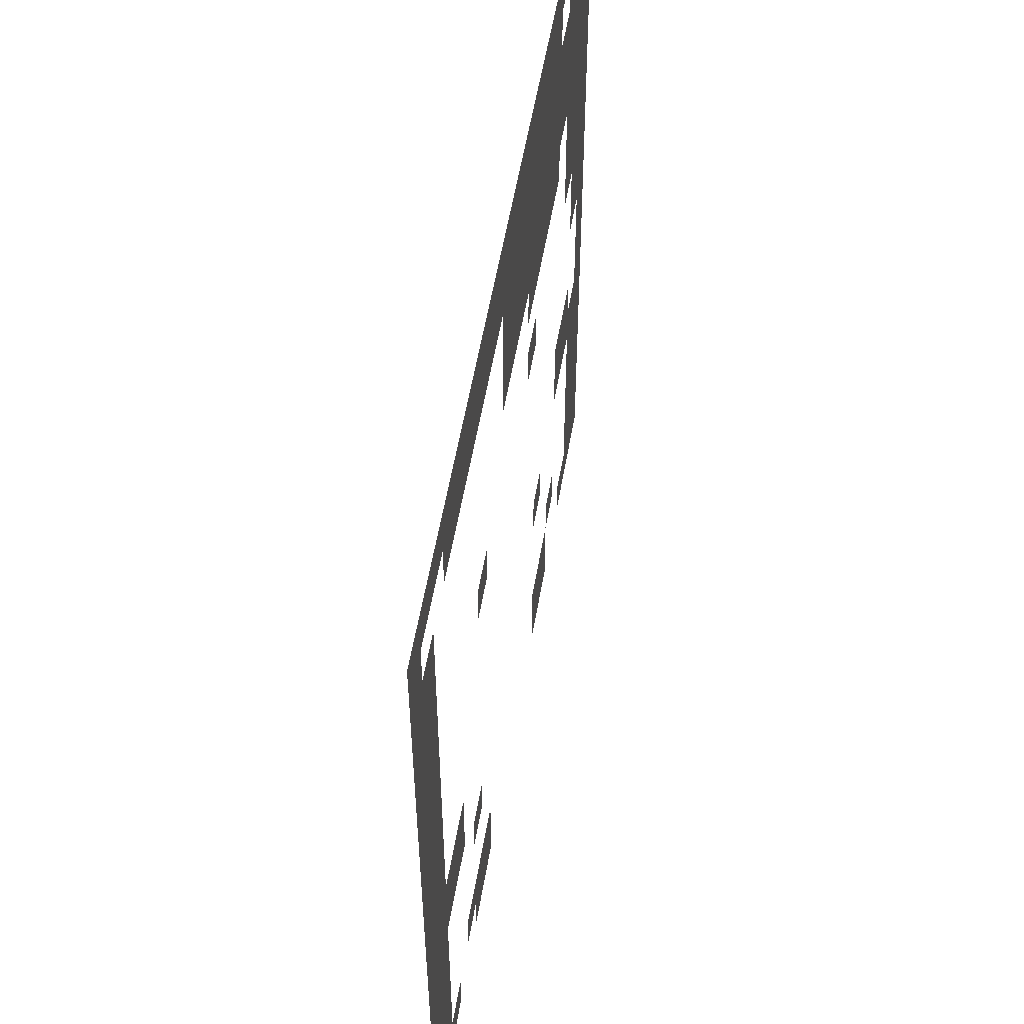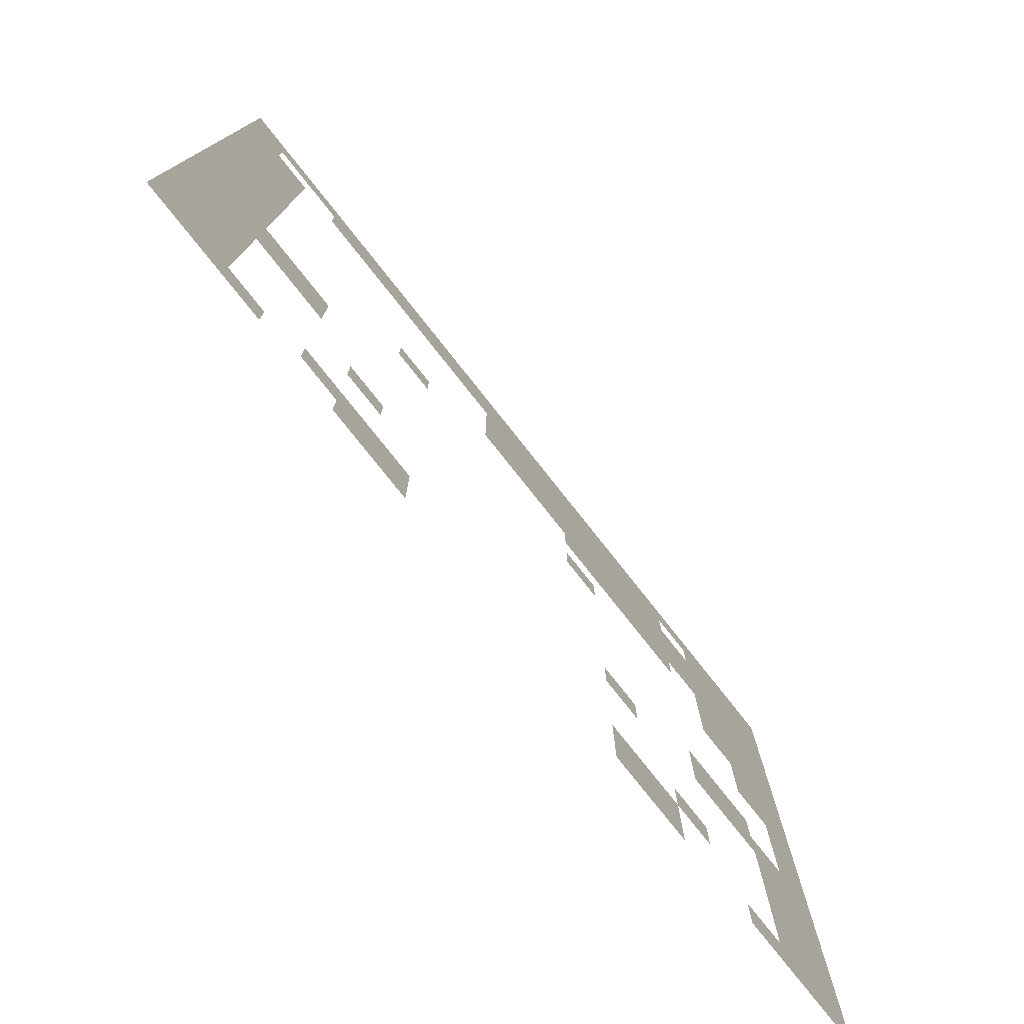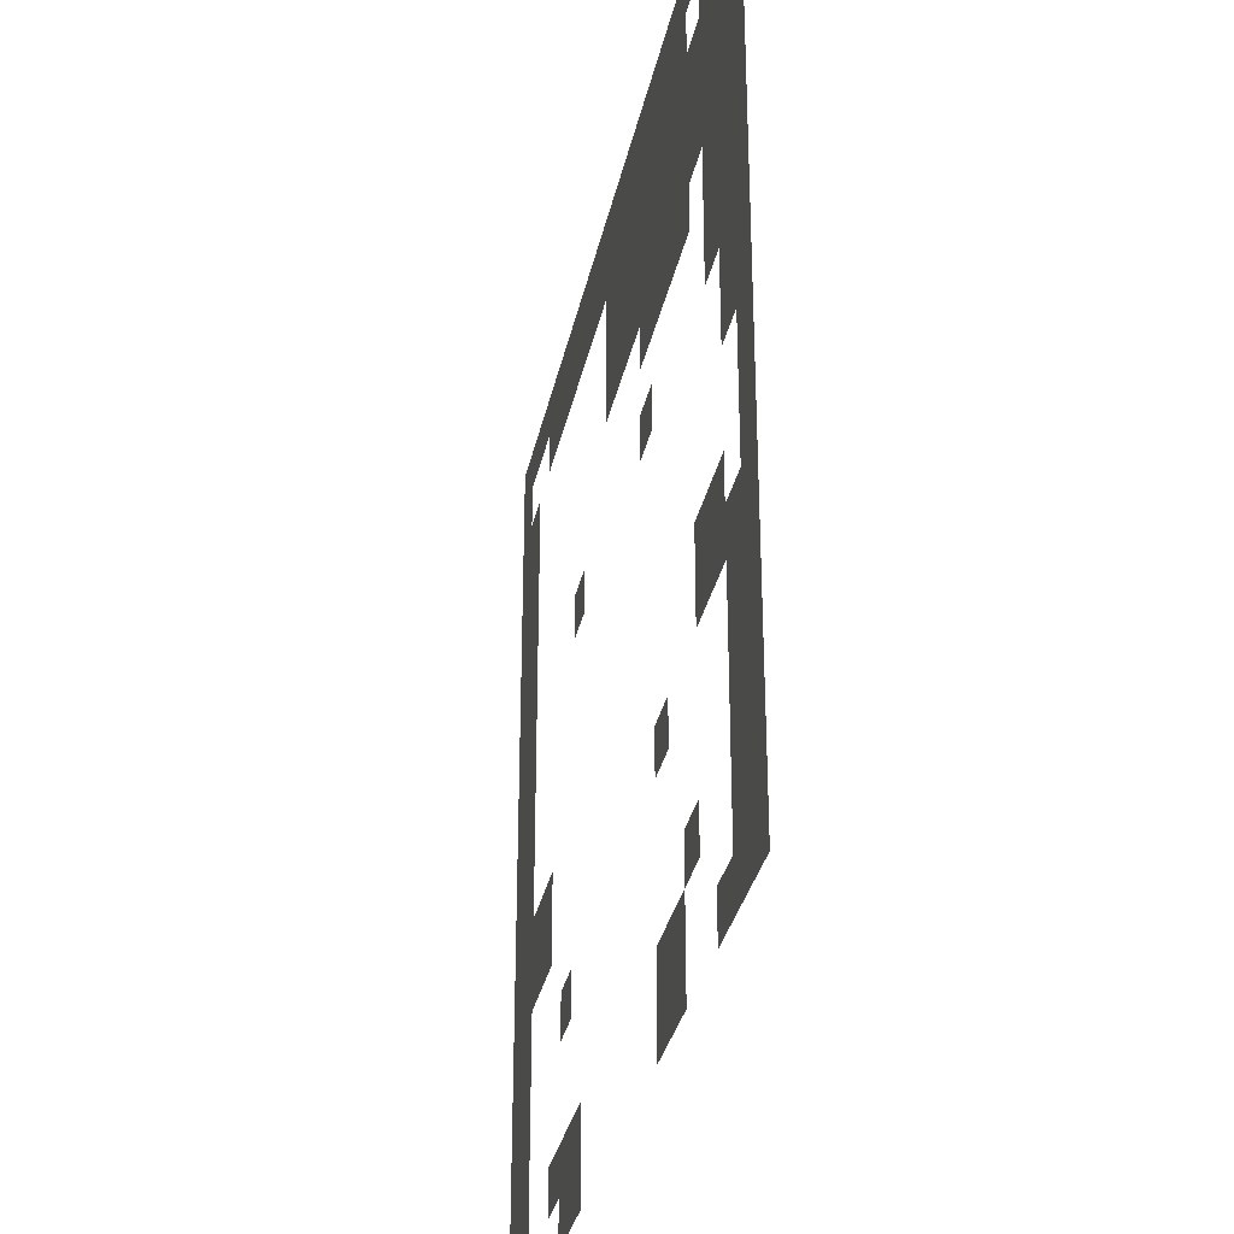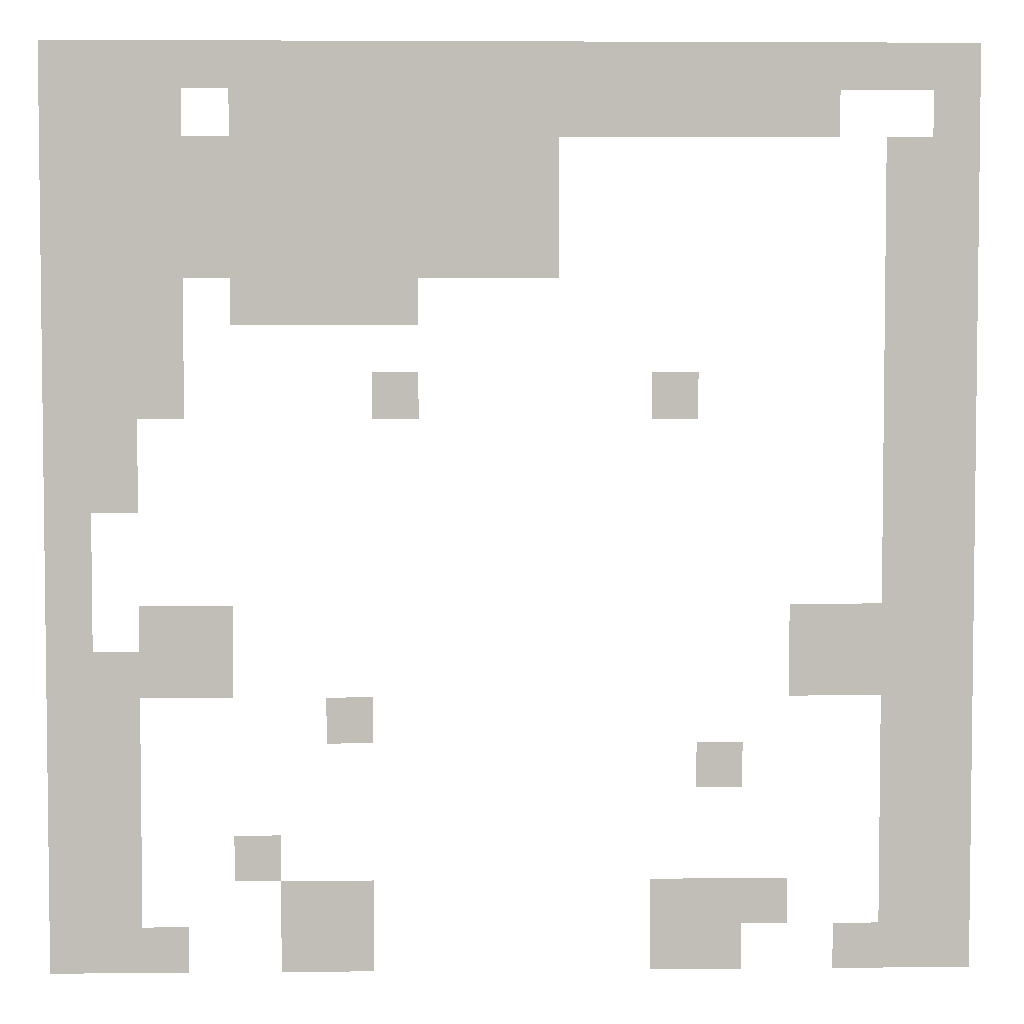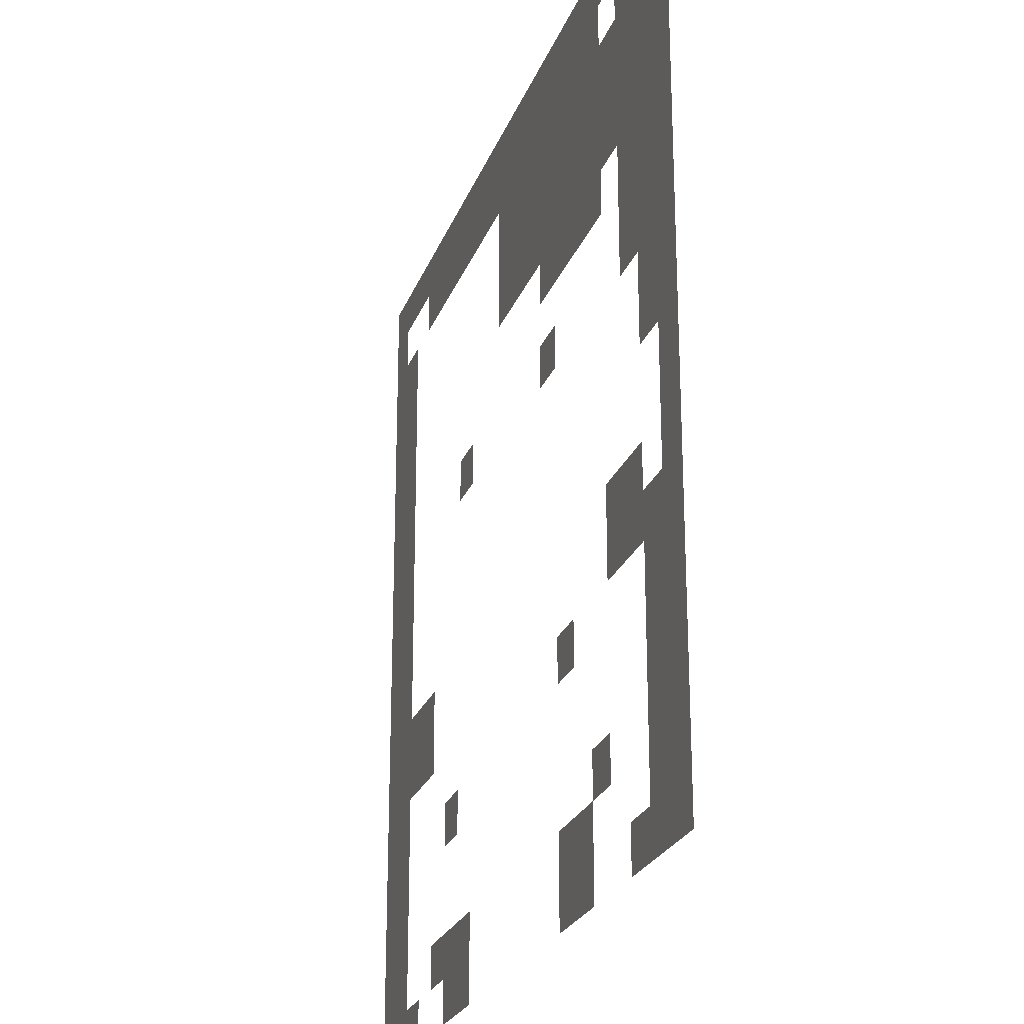
<metadata>
{"format":"obj","ext":"obj","renderer":"f3d","projection":"perspective","resolution":1024,"background":"white","views":[{"elev":55.9,"azim":99.7,"up":"+Y"},{"elev":-78.1,"azim":128.4,"up":"+Y"},{"elev":-32.7,"azim":-101.8,"up":"+Y"},{"elev":4.2,"azim":-1.7,"up":"+Y"},{"elev":-24.2,"azim":-107.4,"up":"+Y"}]}
</metadata>
<code>
v 0 -1 0
v -1 -1 0
v -1 0 0
v 0 0 0
v -1 -1 0
v -2 -1 0
v -2 0 0
v -1 0 0
v -2 -1 0
v -3 -1 0
v -3 0 0
v -2 0 0
v -3 -1 0
v -4 -1 0
v -4 0 0
v -3 0 0
v -4 -1 0
v -5 -1 0
v -5 0 0
v -4 0 0
v -5 -1 0
v -6 -1 0
v -6 0 0
v -5 0 0
v -6 -1 0
v -7 -1 0
v -7 0 0
v -6 0 0
v -7 -1 0
v -8 -1 0
v -8 0 0
v -7 0 0
v -8 -1 0
v -9 -1 0
v -9 0 0
v -8 0 0
v -9 -1 0
v -10 -1 0
v -10 0 0
v -9 0 0
v -10 -1 0
v -11 -1 0
v -11 0 0
v -10 0 0
v -11 -1 0
v -12 -1 0
v -12 0 0
v -11 0 0
v -12 -1 0
v -13 -1 0
v -13 0 0
v -12 0 0
v -13 -1 0
v -14 -1 0
v -14 0 0
v -13 0 0
v -14 -1 0
v -15 -1 0
v -15 0 0
v -14 0 0
v -15 -1 0
v -16 -1 0
v -16 0 0
v -15 0 0
v -16 -1 0
v -17 -1 0
v -17 0 0
v -16 0 0
v -17 -1 0
v -18 -1 0
v -18 0 0
v -17 0 0
v -18 -1 0
v -19 -1 0
v -19 0 0
v -18 0 0
v -19 -1 0
v -20 -1 0
v -20 0 0
v -19 0 0
v 0 -2 0
v -1 -2 0
v -1 -1 0
v 0 -1 0
v -3 -2 0
v -4 -2 0
v -4 -1 0
v -3 -1 0
v -4 -2 0
v -5 -2 0
v -5 -1 0
v -4 -1 0
v -5 -2 0
v -6 -2 0
v -6 -1 0
v -5 -1 0
v -6 -2 0
v -7 -2 0
v -7 -1 0
v -6 -1 0
v -7 -2 0
v -8 -2 0
v -8 -1 0
v -7 -1 0
v -8 -2 0
v -9 -2 0
v -9 -1 0
v -8 -1 0
v -9 -2 0
v -10 -2 0
v -10 -1 0
v -9 -1 0
v -10 -2 0
v -11 -2 0
v -11 -1 0
v -10 -1 0
v -11 -2 0
v -12 -2 0
v -12 -1 0
v -11 -1 0
v -12 -2 0
v -13 -2 0
v -13 -1 0
v -12 -1 0
v -13 -2 0
v -14 -2 0
v -14 -1 0
v -13 -1 0
v -14 -2 0
v -15 -2 0
v -15 -1 0
v -14 -1 0
v -15 -2 0
v -16 -2 0
v -16 -1 0
v -15 -1 0
v -17 -2 0
v -18 -2 0
v -18 -1 0
v -17 -1 0
v -18 -2 0
v -19 -2 0
v -19 -1 0
v -18 -1 0
v -19 -2 0
v -20 -2 0
v -20 -1 0
v -19 -1 0
v 0 -3 0
v -1 -3 0
v -1 -2 0
v 0 -2 0
v -1 -3 0
v -2 -3 0
v -2 -2 0
v -1 -2 0
v -9 -3 0
v -10 -3 0
v -10 -2 0
v -9 -2 0
v -10 -3 0
v -11 -3 0
v -11 -2 0
v -10 -2 0
v -11 -3 0
v -12 -3 0
v -12 -2 0
v -11 -2 0
v -12 -3 0
v -13 -3 0
v -13 -2 0
v -12 -2 0
v -13 -3 0
v -14 -3 0
v -14 -2 0
v -13 -2 0
v -14 -3 0
v -15 -3 0
v -15 -2 0
v -14 -2 0
v -15 -3 0
v -16 -3 0
v -16 -2 0
v -15 -2 0
v -16 -3 0
v -17 -3 0
v -17 -2 0
v -16 -2 0
v -17 -3 0
v -18 -3 0
v -18 -2 0
v -17 -2 0
v -18 -3 0
v -19 -3 0
v -19 -2 0
v -18 -2 0
v -19 -3 0
v -20 -3 0
v -20 -2 0
v -19 -2 0
v 0 -4 0
v -1 -4 0
v -1 -3 0
v 0 -3 0
v -1 -4 0
v -2 -4 0
v -2 -3 0
v -1 -3 0
v -9 -4 0
v -10 -4 0
v -10 -3 0
v -9 -3 0
v -10 -4 0
v -11 -4 0
v -11 -3 0
v -10 -3 0
v -11 -4 0
v -12 -4 0
v -12 -3 0
v -11 -3 0
v -12 -4 0
v -13 -4 0
v -13 -3 0
v -12 -3 0
v -13 -4 0
v -14 -4 0
v -14 -3 0
v -13 -3 0
v -14 -4 0
v -15 -4 0
v -15 -3 0
v -14 -3 0
v -15 -4 0
v -16 -4 0
v -16 -3 0
v -15 -3 0
v -16 -4 0
v -17 -4 0
v -17 -3 0
v -16 -3 0
v -17 -4 0
v -18 -4 0
v -18 -3 0
v -17 -3 0
v -18 -4 0
v -19 -4 0
v -19 -3 0
v -18 -3 0
v -19 -4 0
v -20 -4 0
v -20 -3 0
v -19 -3 0
v 0 -5 0
v -1 -5 0
v -1 -4 0
v 0 -4 0
v -1 -5 0
v -2 -5 0
v -2 -4 0
v -1 -4 0
v -9 -5 0
v -10 -5 0
v -10 -4 0
v -9 -4 0
v -10 -5 0
v -11 -5 0
v -11 -4 0
v -10 -4 0
v -11 -5 0
v -12 -5 0
v -12 -4 0
v -11 -4 0
v -12 -5 0
v -13 -5 0
v -13 -4 0
v -12 -4 0
v -13 -5 0
v -14 -5 0
v -14 -4 0
v -13 -4 0
v -14 -5 0
v -15 -5 0
v -15 -4 0
v -14 -4 0
v -15 -5 0
v -16 -5 0
v -16 -4 0
v -15 -4 0
v -16 -5 0
v -17 -5 0
v -17 -4 0
v -16 -4 0
v -17 -5 0
v -18 -5 0
v -18 -4 0
v -17 -4 0
v -18 -5 0
v -19 -5 0
v -19 -4 0
v -18 -4 0
v -19 -5 0
v -20 -5 0
v -20 -4 0
v -19 -4 0
v 0 -6 0
v -1 -6 0
v -1 -5 0
v 0 -5 0
v -1 -6 0
v -2 -6 0
v -2 -5 0
v -1 -5 0
v -12 -6 0
v -13 -6 0
v -13 -5 0
v -12 -5 0
v -13 -6 0
v -14 -6 0
v -14 -5 0
v -13 -5 0
v -14 -6 0
v -15 -6 0
v -15 -5 0
v -14 -5 0
v -15 -6 0
v -16 -6 0
v -16 -5 0
v -15 -5 0
v -17 -6 0
v -18 -6 0
v -18 -5 0
v -17 -5 0
v -18 -6 0
v -19 -6 0
v -19 -5 0
v -18 -5 0
v -19 -6 0
v -20 -6 0
v -20 -5 0
v -19 -5 0
v 0 -7 0
v -1 -7 0
v -1 -6 0
v 0 -6 0
v -1 -7 0
v -2 -7 0
v -2 -6 0
v -1 -6 0
v -17 -7 0
v -18 -7 0
v -18 -6 0
v -17 -6 0
v -18 -7 0
v -19 -7 0
v -19 -6 0
v -18 -6 0
v -19 -7 0
v -20 -7 0
v -20 -6 0
v -19 -6 0
v 0 -8 0
v -1 -8 0
v -1 -7 0
v 0 -7 0
v -1 -8 0
v -2 -8 0
v -2 -7 0
v -1 -7 0
v -6 -8 0
v -7 -8 0
v -7 -7 0
v -6 -7 0
v -12 -8 0
v -13 -8 0
v -13 -7 0
v -12 -7 0
v -17 -8 0
v -18 -8 0
v -18 -7 0
v -17 -7 0
v -18 -8 0
v -19 -8 0
v -19 -7 0
v -18 -7 0
v -19 -8 0
v -20 -8 0
v -20 -7 0
v -19 -7 0
v 0 -9 0
v -1 -9 0
v -1 -8 0
v 0 -8 0
v -1 -9 0
v -2 -9 0
v -2 -8 0
v -1 -8 0
v -18 -9 0
v -19 -9 0
v -19 -8 0
v -18 -8 0
v -19 -9 0
v -20 -9 0
v -20 -8 0
v -19 -8 0
v 0 -10 0
v -1 -10 0
v -1 -9 0
v 0 -9 0
v -1 -10 0
v -2 -10 0
v -2 -9 0
v -1 -9 0
v -18 -10 0
v -19 -10 0
v -19 -9 0
v -18 -9 0
v -19 -10 0
v -20 -10 0
v -20 -9 0
v -19 -9 0
v 0 -11 0
v -1 -11 0
v -1 -10 0
v 0 -10 0
v -1 -11 0
v -2 -11 0
v -2 -10 0
v -1 -10 0
v -19 -11 0
v -20 -11 0
v -20 -10 0
v -19 -10 0
v 0 -12 0
v -1 -12 0
v -1 -11 0
v 0 -11 0
v -1 -12 0
v -2 -12 0
v -2 -11 0
v -1 -11 0
v -19 -12 0
v -20 -12 0
v -20 -11 0
v -19 -11 0
v 0 -13 0
v -1 -13 0
v -1 -12 0
v 0 -12 0
v -1 -13 0
v -2 -13 0
v -2 -12 0
v -1 -12 0
v -2 -13 0
v -3 -13 0
v -3 -12 0
v -2 -12 0
v -3 -13 0
v -4 -13 0
v -4 -12 0
v -3 -12 0
v -16 -13 0
v -17 -13 0
v -17 -12 0
v -16 -12 0
v -17 -13 0
v -18 -13 0
v -18 -12 0
v -17 -12 0
v -19 -13 0
v -20 -13 0
v -20 -12 0
v -19 -12 0
v 0 -14 0
v -1 -14 0
v -1 -13 0
v 0 -13 0
v -1 -14 0
v -2 -14 0
v -2 -13 0
v -1 -13 0
v -2 -14 0
v -3 -14 0
v -3 -13 0
v -2 -13 0
v -3 -14 0
v -4 -14 0
v -4 -13 0
v -3 -13 0
v -16 -14 0
v -17 -14 0
v -17 -13 0
v -16 -13 0
v -17 -14 0
v -18 -14 0
v -18 -13 0
v -17 -13 0
v -18 -14 0
v -19 -14 0
v -19 -13 0
v -18 -13 0
v -19 -14 0
v -20 -14 0
v -20 -13 0
v -19 -13 0
v 0 -15 0
v -1 -15 0
v -1 -14 0
v 0 -14 0
v -1 -15 0
v -2 -15 0
v -2 -14 0
v -1 -14 0
v -13 -15 0
v -14 -15 0
v -14 -14 0
v -13 -14 0
v -18 -15 0
v -19 -15 0
v -19 -14 0
v -18 -14 0
v -19 -15 0
v -20 -15 0
v -20 -14 0
v -19 -14 0
v 0 -16 0
v -1 -16 0
v -1 -15 0
v 0 -15 0
v -1 -16 0
v -2 -16 0
v -2 -15 0
v -1 -15 0
v -5 -16 0
v -6 -16 0
v -6 -15 0
v -5 -15 0
v -18 -16 0
v -19 -16 0
v -19 -15 0
v -18 -15 0
v -19 -16 0
v -20 -16 0
v -20 -15 0
v -19 -15 0
v 0 -17 0
v -1 -17 0
v -1 -16 0
v 0 -16 0
v -1 -17 0
v -2 -17 0
v -2 -16 0
v -1 -16 0
v -18 -17 0
v -19 -17 0
v -19 -16 0
v -18 -16 0
v -19 -17 0
v -20 -17 0
v -20 -16 0
v -19 -16 0
v 0 -18 0
v -1 -18 0
v -1 -17 0
v 0 -17 0
v -1 -18 0
v -2 -18 0
v -2 -17 0
v -1 -17 0
v -15 -18 0
v -16 -18 0
v -16 -17 0
v -15 -17 0
v -18 -18 0
v -19 -18 0
v -19 -17 0
v -18 -17 0
v -19 -18 0
v -20 -18 0
v -20 -17 0
v -19 -17 0
v 0 -19 0
v -1 -19 0
v -1 -18 0
v 0 -18 0
v -1 -19 0
v -2 -19 0
v -2 -18 0
v -1 -18 0
v -4 -19 0
v -5 -19 0
v -5 -18 0
v -4 -18 0
v -5 -19 0
v -6 -19 0
v -6 -18 0
v -5 -18 0
v -6 -19 0
v -7 -19 0
v -7 -18 0
v -6 -18 0
v -13 -19 0
v -14 -19 0
v -14 -18 0
v -13 -18 0
v -14 -19 0
v -15 -19 0
v -15 -18 0
v -14 -18 0
v -18 -19 0
v -19 -19 0
v -19 -18 0
v -18 -18 0
v -19 -19 0
v -20 -19 0
v -20 -18 0
v -19 -18 0
v 0 -20 0
v -1 -20 0
v -1 -19 0
v 0 -19 0
v -1 -20 0
v -2 -20 0
v -2 -19 0
v -1 -19 0
v -2 -20 0
v -3 -20 0
v -3 -19 0
v -2 -19 0
v -5 -20 0
v -6 -20 0
v -6 -19 0
v -5 -19 0
v -6 -20 0
v -7 -20 0
v -7 -19 0
v -6 -19 0
v -13 -20 0
v -14 -20 0
v -14 -19 0
v -13 -19 0
v -14 -20 0
v -15 -20 0
v -15 -19 0
v -14 -19 0
v -17 -20 0
v -18 -20 0
v -18 -19 0
v -17 -19 0
v -18 -20 0
v -19 -20 0
v -19 -19 0
v -18 -19 0
v -19 -20 0
v -20 -20 0
v -20 -19 0
v -19 -19 0
g outside_house_mesh_0004
f 1 2 3 4
f 5 6 7 8
f 9 10 11 12
f 13 14 15 16
f 17 18 19 20
f 21 22 23 24
f 25 26 27 28
f 29 30 31 32
f 33 34 35 36
f 37 38 39 40
f 41 42 43 44
f 45 46 47 48
f 49 50 51 52
f 53 54 55 56
f 57 58 59 60
f 61 62 63 64
f 65 66 67 68
f 69 70 71 72
f 73 74 75 76
f 77 78 79 80
f 81 82 83 84
f 85 86 87 88
f 89 90 91 92
f 93 94 95 96
f 97 98 99 100
f 101 102 103 104
f 105 106 107 108
f 109 110 111 112
f 113 114 115 116
f 117 118 119 120
f 121 122 123 124
f 125 126 127 128
f 129 130 131 132
f 133 134 135 136
f 137 138 139 140
f 141 142 143 144
f 145 146 147 148
f 149 150 151 152
f 153 154 155 156
f 157 158 159 160
f 161 162 163 164
f 165 166 167 168
f 169 170 171 172
f 173 174 175 176
f 177 178 179 180
f 181 182 183 184
f 185 186 187 188
f 189 190 191 192
f 193 194 195 196
f 197 198 199 200
f 201 202 203 204
f 205 206 207 208
f 209 210 211 212
f 213 214 215 216
f 217 218 219 220
f 221 222 223 224
f 225 226 227 228
f 229 230 231 232
f 233 234 235 236
f 237 238 239 240
f 241 242 243 244
f 245 246 247 248
f 249 250 251 252
f 253 254 255 256
f 257 258 259 260
f 261 262 263 264
f 265 266 267 268
f 269 270 271 272
f 273 274 275 276
f 277 278 279 280
f 281 282 283 284
f 285 286 287 288
f 289 290 291 292
f 293 294 295 296
f 297 298 299 300
f 301 302 303 304
f 305 306 307 308
f 309 310 311 312
f 313 314 315 316
f 317 318 319 320
f 321 322 323 324
f 325 326 327 328
f 329 330 331 332
f 333 334 335 336
f 337 338 339 340
f 341 342 343 344
f 345 346 347 348
f 349 350 351 352
f 353 354 355 356
f 357 358 359 360
f 361 362 363 364
f 365 366 367 368
f 369 370 371 372
f 373 374 375 376
f 377 378 379 380
f 381 382 383 384
f 385 386 387 388
f 389 390 391 392
f 393 394 395 396
f 397 398 399 400
f 401 402 403 404
f 405 406 407 408
f 409 410 411 412
f 413 414 415 416
f 417 418 419 420
f 421 422 423 424
f 425 426 427 428
f 429 430 431 432
f 433 434 435 436
f 437 438 439 440
f 441 442 443 444
f 445 446 447 448
f 449 450 451 452
f 453 454 455 456
f 457 458 459 460
f 461 462 463 464
f 465 466 467 468
f 469 470 471 472
f 473 474 475 476
f 477 478 479 480
f 481 482 483 484
f 485 486 487 488
f 489 490 491 492
f 493 494 495 496
f 497 498 499 500
f 501 502 503 504
f 505 506 507 508
f 509 510 511 512
f 513 514 515 516
f 517 518 519 520
f 521 522 523 524
f 525 526 527 528
f 529 530 531 532
f 533 534 535 536
f 537 538 539 540
f 541 542 543 544
f 545 546 547 548
f 549 550 551 552
f 553 554 555 556
f 557 558 559 560
f 561 562 563 564
f 565 566 567 568
f 569 570 571 572
f 573 574 575 576
f 577 578 579 580
f 581 582 583 584
f 585 586 587 588
f 589 590 591 592
f 593 594 595 596
f 597 598 599 600
f 601 602 603 604
f 605 606 607 608
f 609 610 611 612
f 613 614 615 616
f 617 618 619 620
f 621 622 623 624
f 625 626 627 628
f 629 630 631 632
f 633 634 635 636
f 637 638 639 640
f 641 642 643 644
f 645 646 647 648
f 649 650 651 652
f 653 654 655 656

</code>
